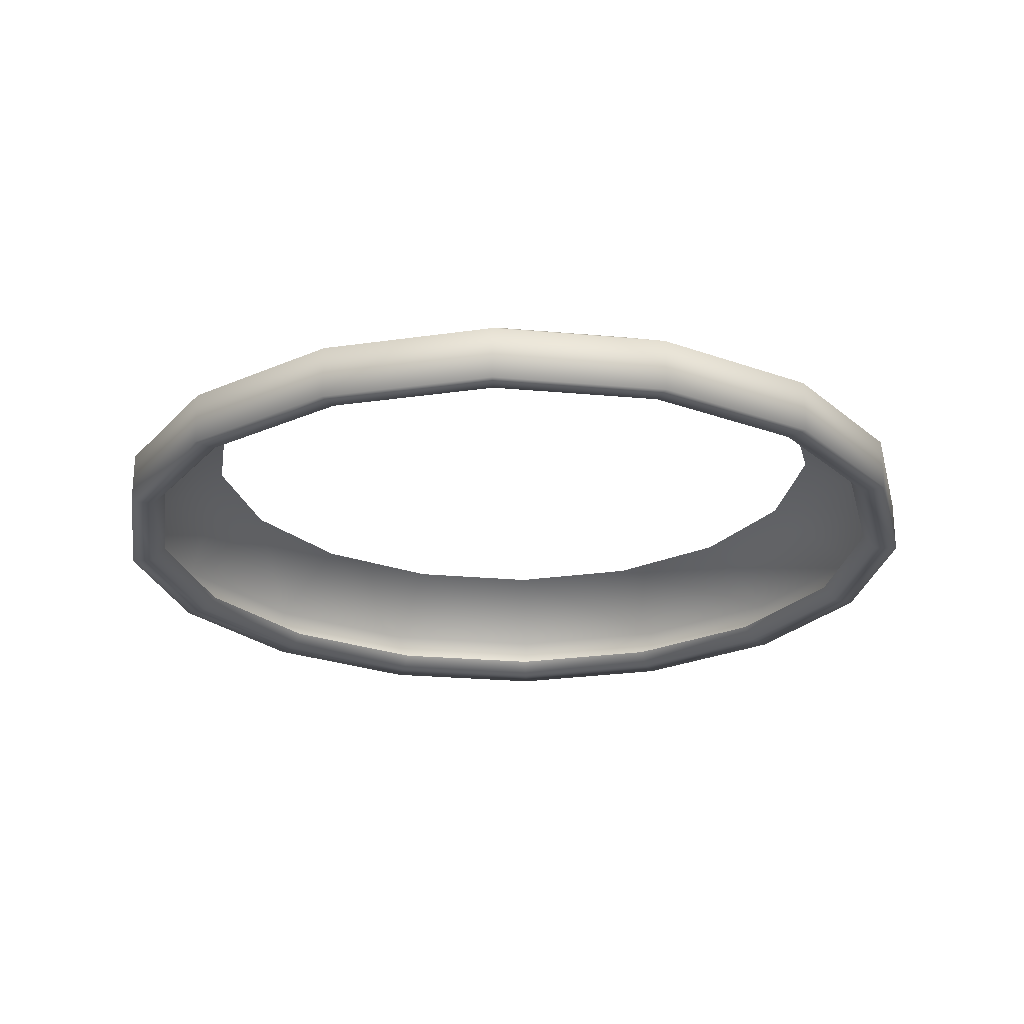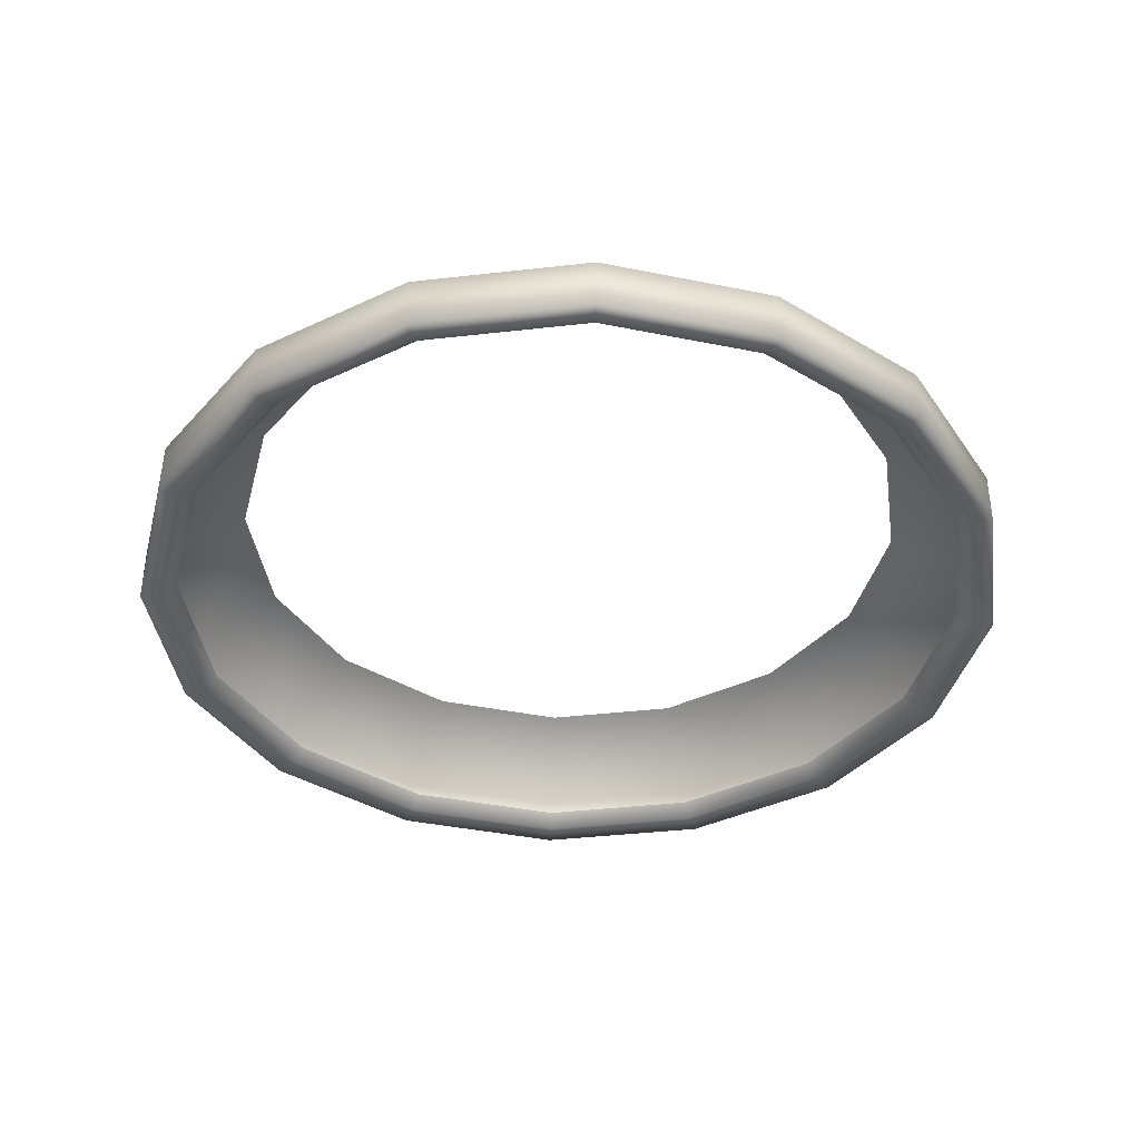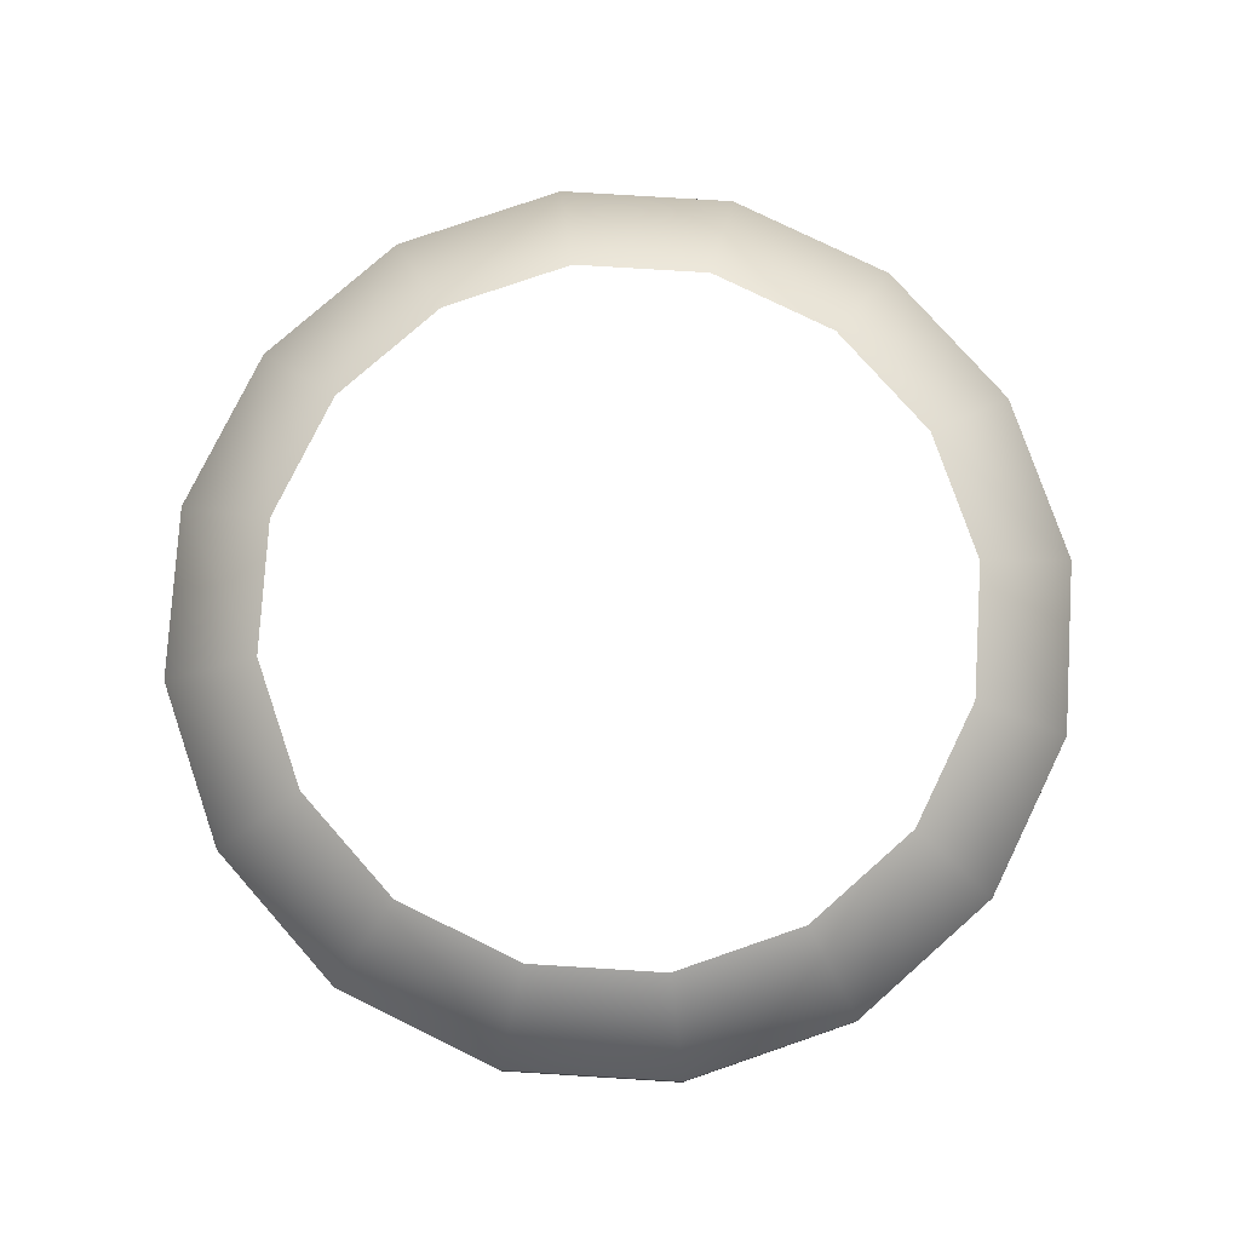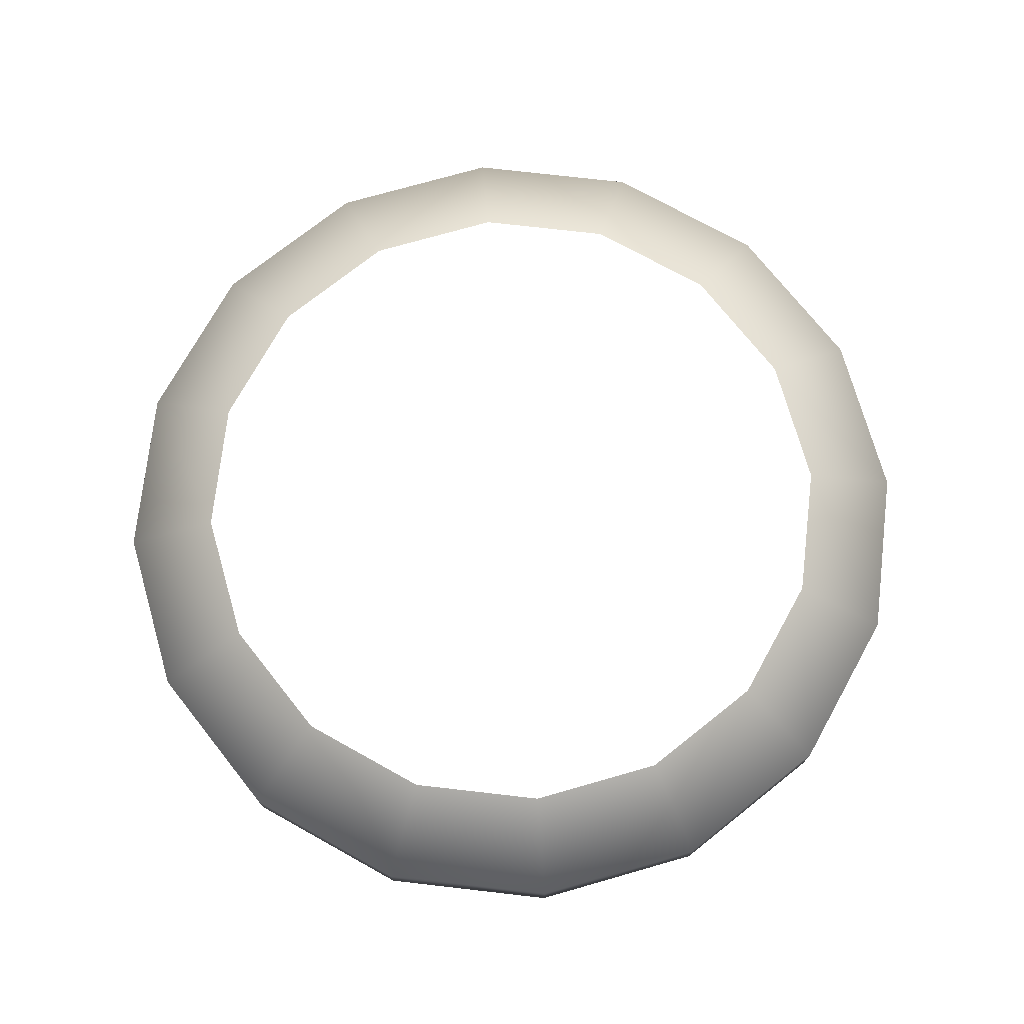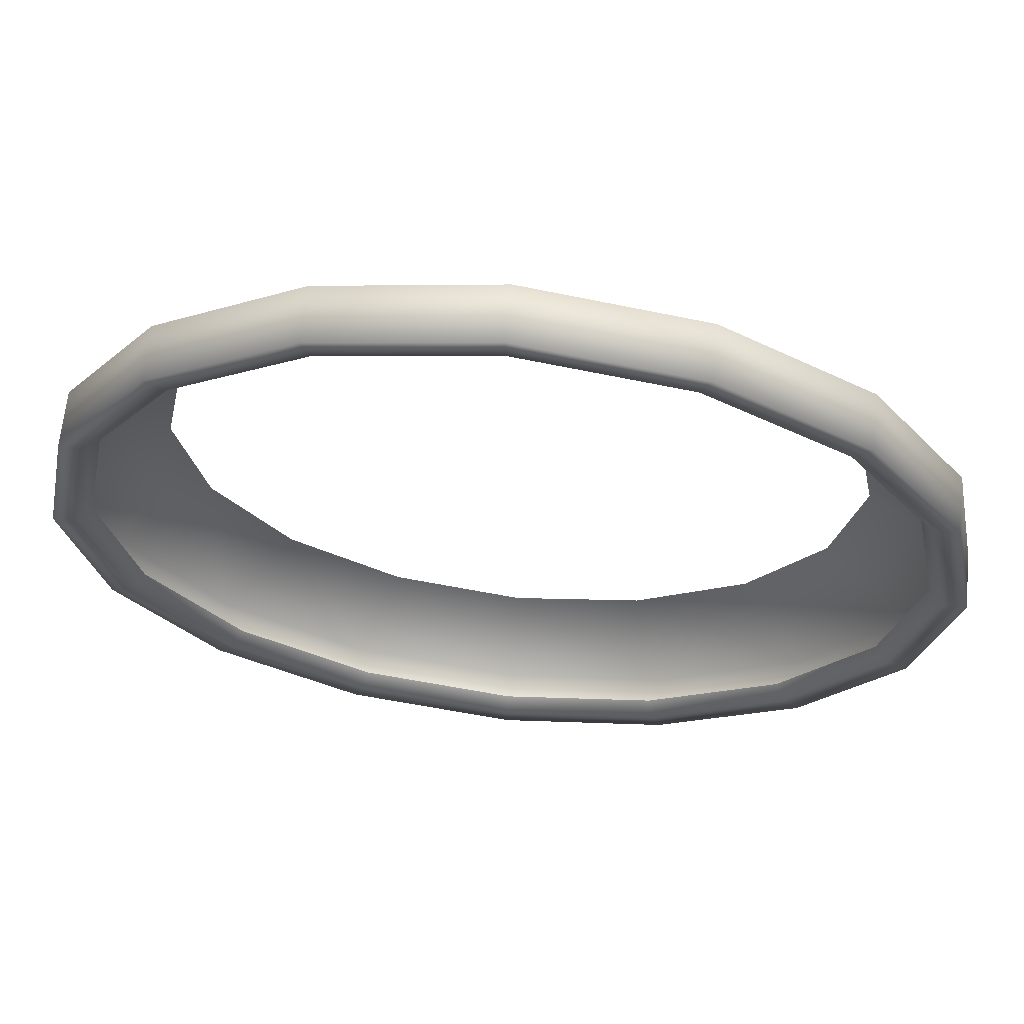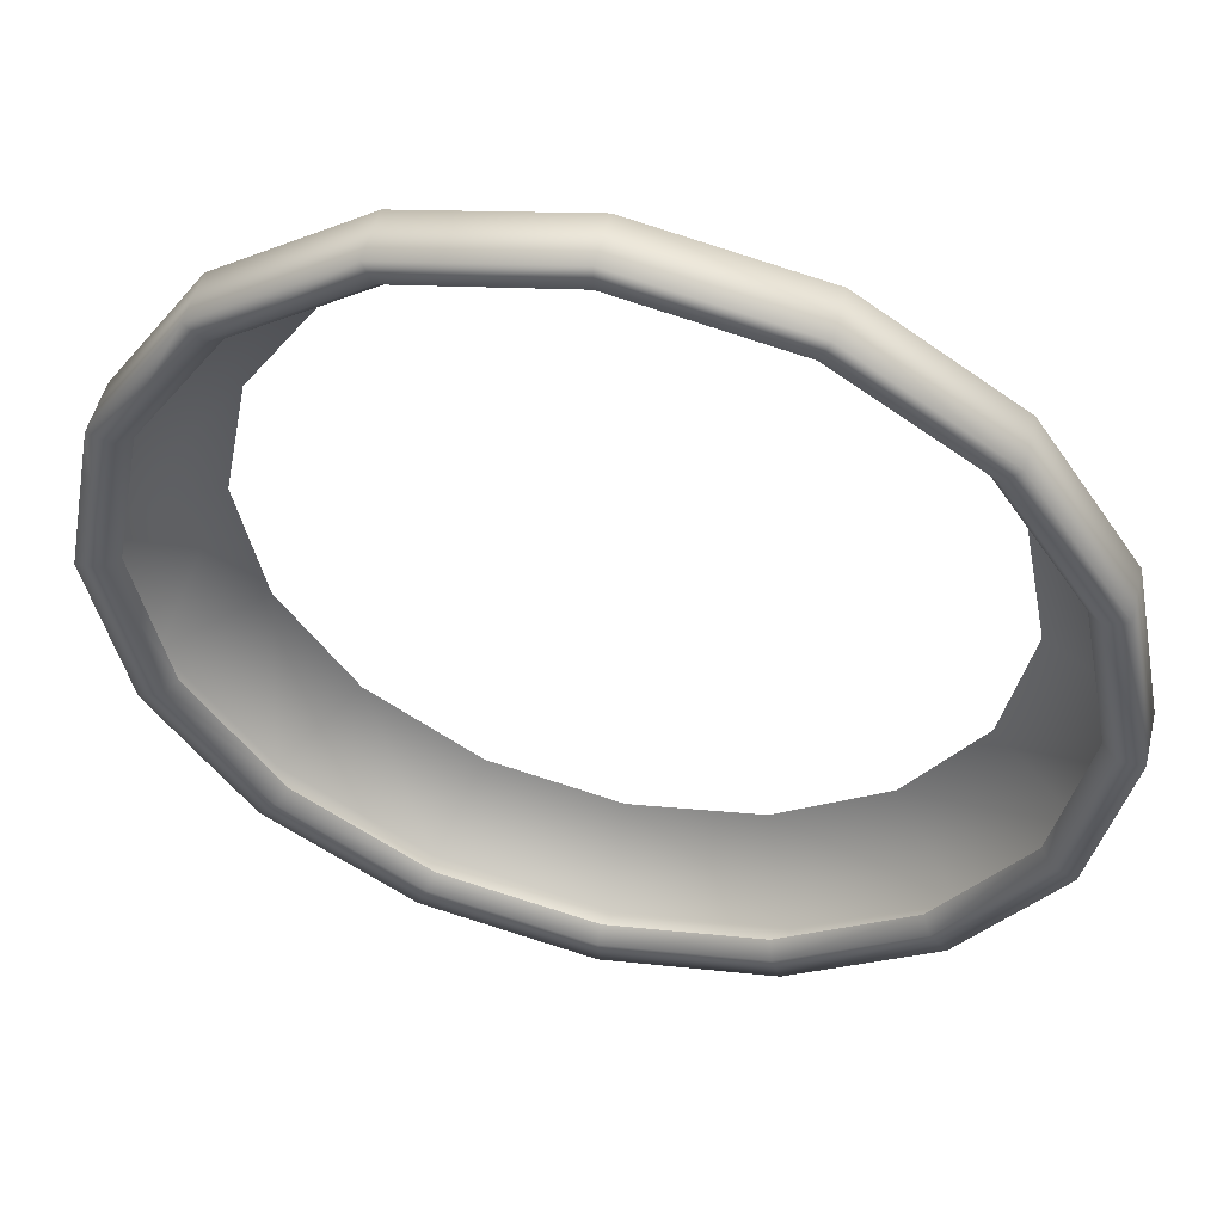
<metadata>
{"format":"obj","ext":"obj","renderer":"f3d","projection":"perspective","resolution":1024,"background":"white","views":[{"elev":-24.0,"azim":115.0,"up":"+Y"},{"elev":-39.0,"azim":41.9,"up":"+Y"},{"elev":78.4,"azim":-165.2,"up":"+Y"},{"elev":73.9,"azim":-49.7,"up":"+Y"},{"elev":65.3,"azim":6.1,"up":"+Z"},{"elev":51.0,"azim":13.5,"up":"+Z"}]}
</metadata>
<code>
g CaptainAmericaShield
v 7.495e-10 0.03285 -0.2693
v 6.721e-09 0.06608 -0.2098
v -0.08029 0.06608 -0.1938
v -0.103 0.03285 -0.2488
v -0.1484 0.06608 -0.1484
v 0.103 0.03285 -0.2488
v 0.08029 0.06608 -0.1938
v -0.1904 0.03285 -0.1904
v -0.1938 0.06608 -0.08029
v 0.1904 0.03285 -0.1904
v 0.1484 0.06608 -0.1484
v -0.2488 0.03285 -0.103
v -0.2098 0.06608 1.829e-08
v 0.2488 0.03285 -0.103
v 0.1938 0.06608 -0.08029
v -0.2693 0.03285 7.47e-09
v -0.1938 0.06608 0.08029
v 0.2693 0.03285 2.245e-08
v 0.2098 0.06608 2.996e-08
v -0.2488 0.03285 0.103
v -0.1484 0.06608 0.1484
v 0.2488 0.03285 0.103
v 0.1938 0.06608 0.08029
v -0.1904 0.03285 0.1904
v -0.08029 0.06608 0.1938
v 0.1904 0.03285 0.1904
v 0.1484 0.06608 0.1484
v -0.103 0.03285 0.2488
v 3.84e-08 0.06608 0.2098
v 0.103 0.03285 0.2488
v 0.08029 0.06608 0.1938
v 4.141e-08 0.03285 0.2693
v 0.2693 0.000126 1.179e-08
v 0.2488 0.000126 0.103
v 0.1904 0.0001259 0.1904
v 0.103 0.0001259 0.2488
v 4.141e-08 0.0001259 0.2693
v -0.103 0.0001259 0.2488
v 0.2488 0.000126 -0.103
v -0.1904 0.0001259 0.1904
v 0.1904 0.0001261 -0.1904
v -0.2488 0.000126 0.103
v 0.103 0.0001261 -0.2488
v -0.2693 0.000126 -3.194e-09
v 7.495e-10 0.0001261 -0.2693
v -0.2488 0.000126 -0.103
v -0.103 0.0001261 -0.2488
v -0.1904 0.0001261 -0.1904
v 0.1802 0.000525 -0.1802
v 0.09753 0.000525 -0.2355
v 2.833e-09 0.000525 -0.2549
v -0.09753 0.000525 -0.2355
v -0.1802 0.000525 -0.1802
v -0.2355 0.000525 -0.09753
v 0.2355 0.000525 -0.09753
v -0.2549 0.000525 1.912e-09
v 0.2549 0.000525 1.609e-08
v -0.2355 0.0005249 0.09753
v 0.2355 0.0005249 0.09753
v -0.1802 0.0005249 0.1802
v 0.1802 0.0005249 0.1802
v -0.09753 0.0005249 0.2355
v 0.09753 0.0005249 0.2355
v 4.132e-08 0.0005249 0.2549
v 0.2284 0.009214 0.09462
v 0.2472 0.009214 1.837e-08
v 0.1748 0.009214 0.1748
v 0.09462 0.009214 0.2284
v 0.2284 0.009214 -0.09462
v 4.127e-08 0.009214 0.2472
v -0.09462 0.009214 0.2284
v 0.1748 0.009214 -0.1748
v -0.1748 0.009214 0.1748
v 0.09462 0.009214 -0.2284
v -0.2284 0.009214 0.09462
v 3.935e-09 0.009214 -0.2472
v -0.2472 0.009214 4.615e-09
v -0.09462 0.009214 -0.2284
v -0.2284 0.009214 -0.09462
v -0.1748 0.009214 -0.1748
g CaptainAmericaShield_0
f 3 2 1
f 4 3 1
f 5 3 4
f 1 2 6
f 2 7 6
f 8 5 4
f 9 5 8
f 6 7 10
f 7 11 10
f 12 9 8
f 13 9 12
f 10 11 14
f 11 15 14
f 16 13 12
f 17 13 16
f 14 15 18
f 15 19 18
f 20 17 16
f 21 17 20
f 18 19 22
f 19 23 22
f 24 21 20
f 25 21 24
f 22 23 26
f 23 27 26
f 28 25 24
f 29 25 28
f 26 27 30
f 27 31 30
f 31 29 32
f 32 29 28
f 30 31 32
f 33 18 22
f 34 22 26
f 34 33 22
f 35 26 30
f 35 34 26
f 36 30 32
f 36 35 30
f 37 32 28
f 37 36 32
f 38 28 24
f 38 37 28
f 33 39 18
f 39 14 18
f 40 38 24
f 40 24 20
f 39 41 14
f 41 10 14
f 42 40 20
f 42 20 16
f 41 43 10
f 43 6 10
f 44 42 16
f 44 16 12
f 43 45 6
f 45 1 6
f 46 44 12
f 46 12 8
f 45 47 1
f 47 4 1
f 48 8 4
f 48 46 8
f 47 48 4
f 41 49 43
f 43 50 45
f 49 50 43
f 45 51 47
f 50 51 45
f 47 52 48
f 51 52 47
f 48 53 46
f 52 53 48
f 46 54 44
f 53 54 46
f 55 49 41
f 39 55 41
f 54 56 44
f 44 56 42
f 57 55 39
f 33 57 39
f 56 58 42
f 42 58 40
f 59 57 33
f 34 59 33
f 58 60 40
f 40 60 38
f 61 59 34
f 35 61 34
f 60 62 38
f 38 62 37
f 63 61 35
f 36 63 35
f 37 64 36
f 62 64 37
f 64 63 36
f 59 65 57
f 65 66 57
f 67 65 59
f 61 67 59
f 57 66 55
f 68 67 61
f 63 68 61
f 66 69 55
f 70 68 63
f 64 70 63
f 55 69 49
f 71 70 64
f 62 71 64
f 69 72 49
f 73 71 62
f 49 72 50
f 60 73 62
f 72 74 50
f 75 73 60
f 50 74 51
f 58 75 60
f 74 76 51
f 77 75 58
f 51 76 52
f 56 77 58
f 76 78 52
f 79 77 56
f 52 78 53
f 54 79 56
f 78 80 53
f 80 79 54
f 53 80 54

</code>
